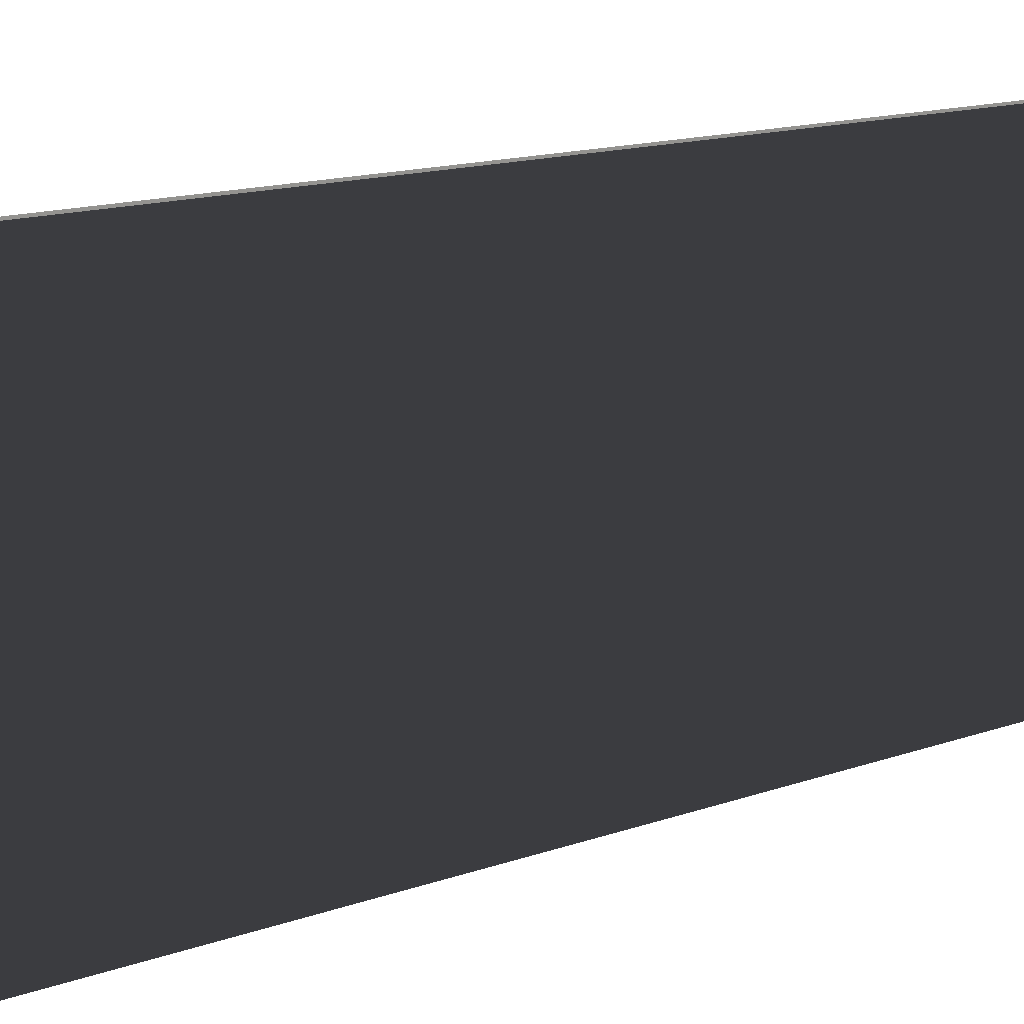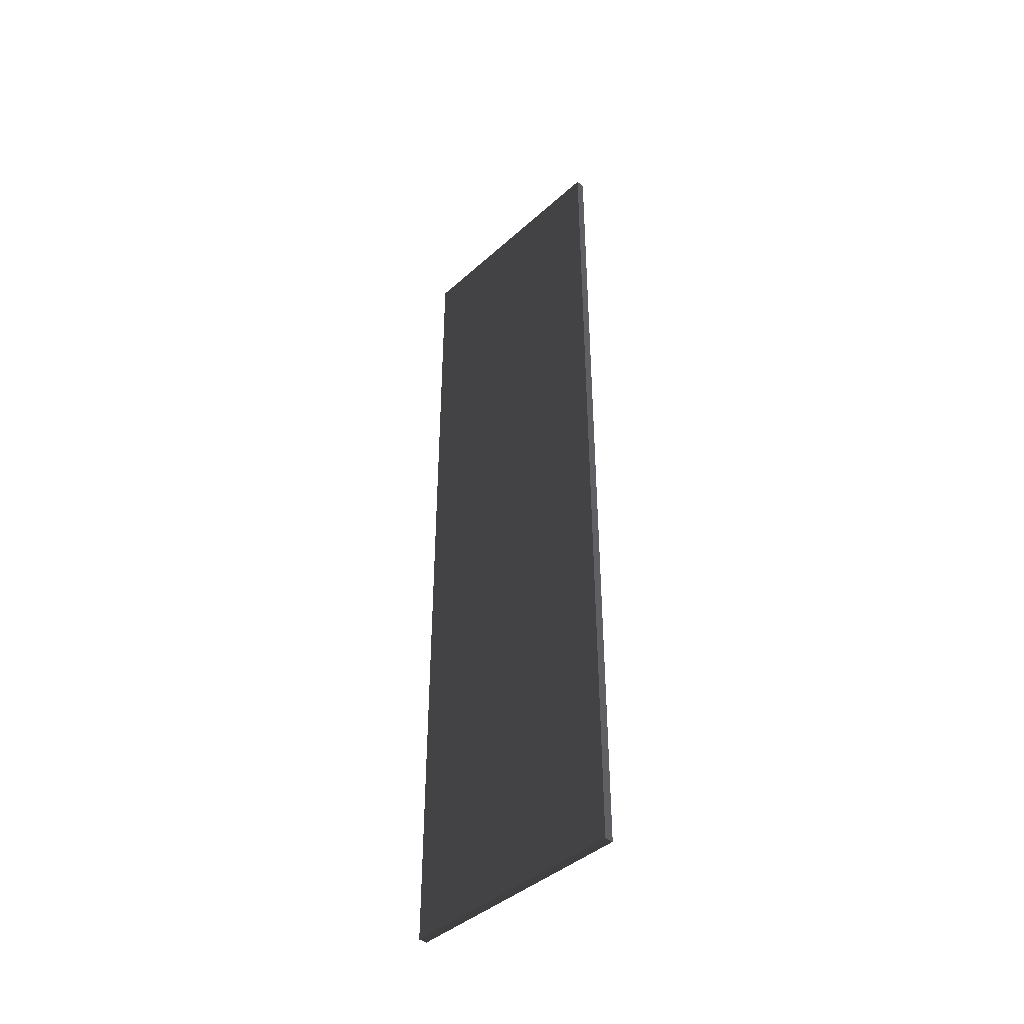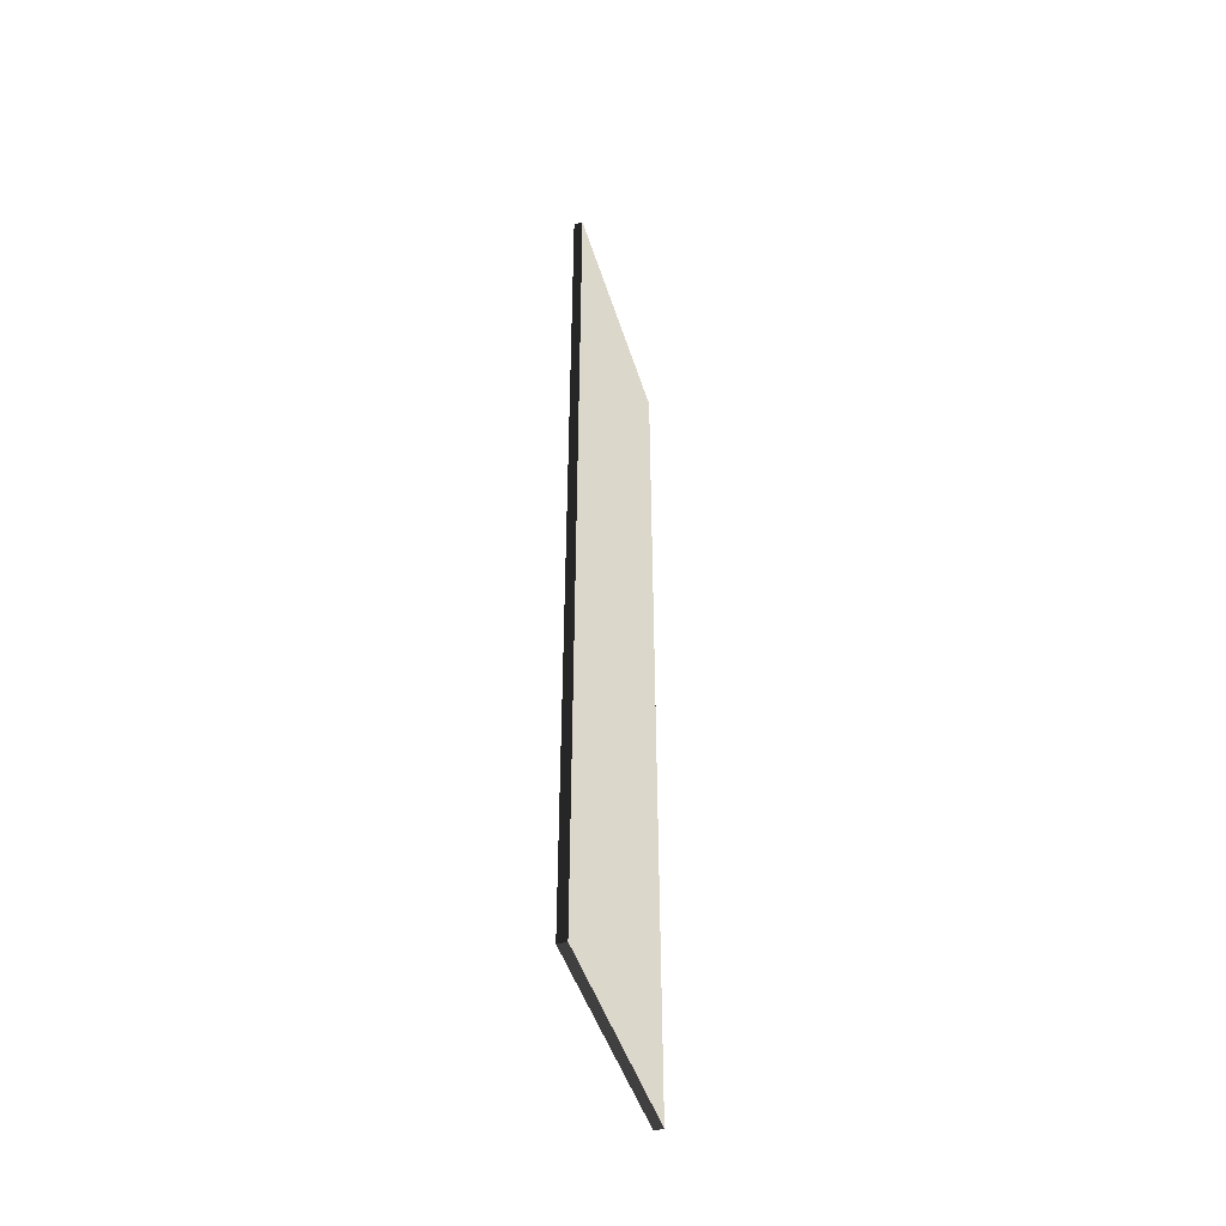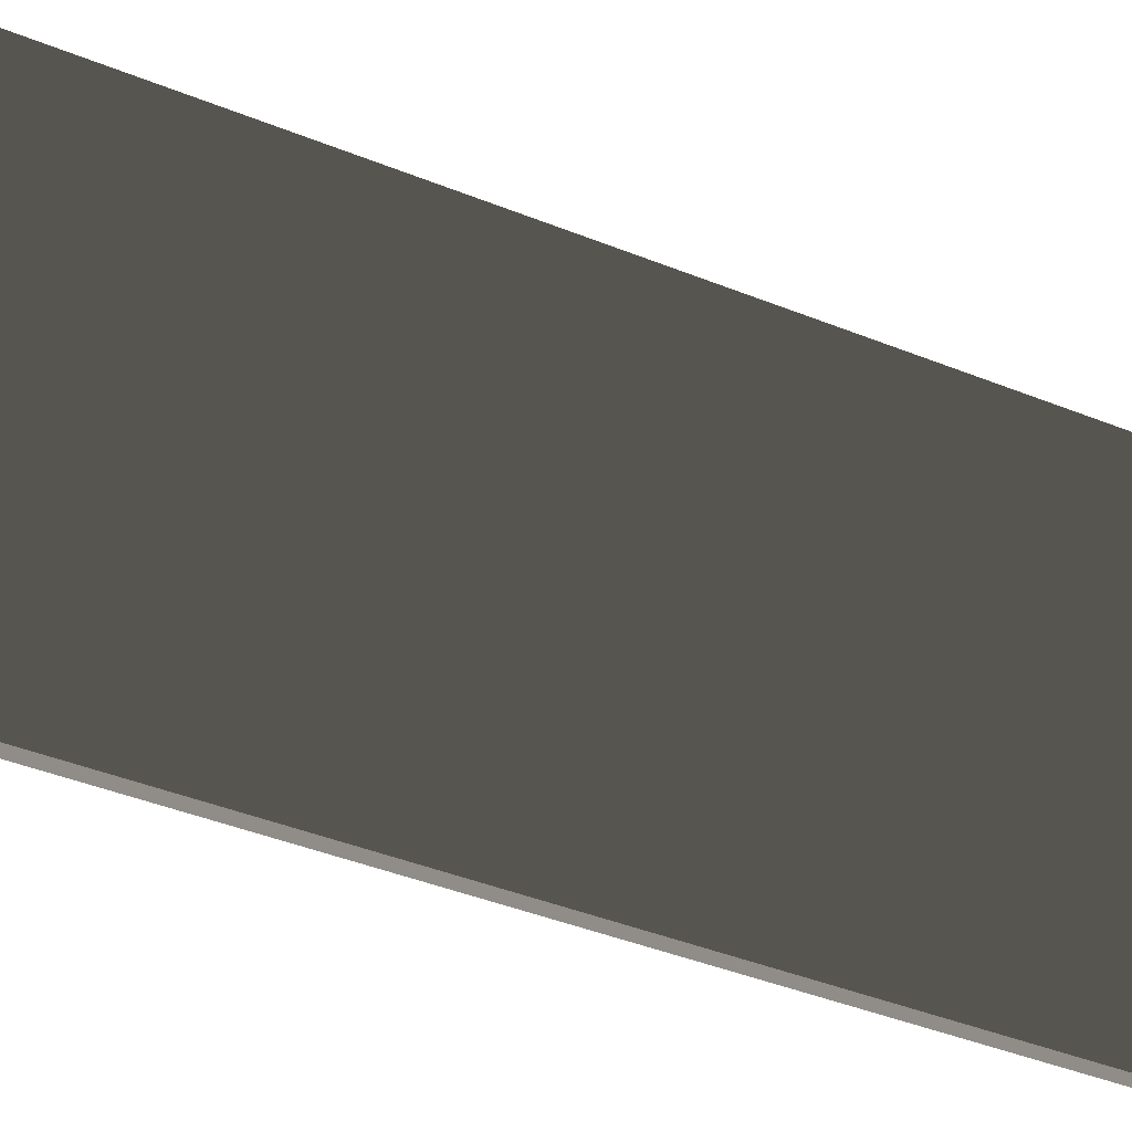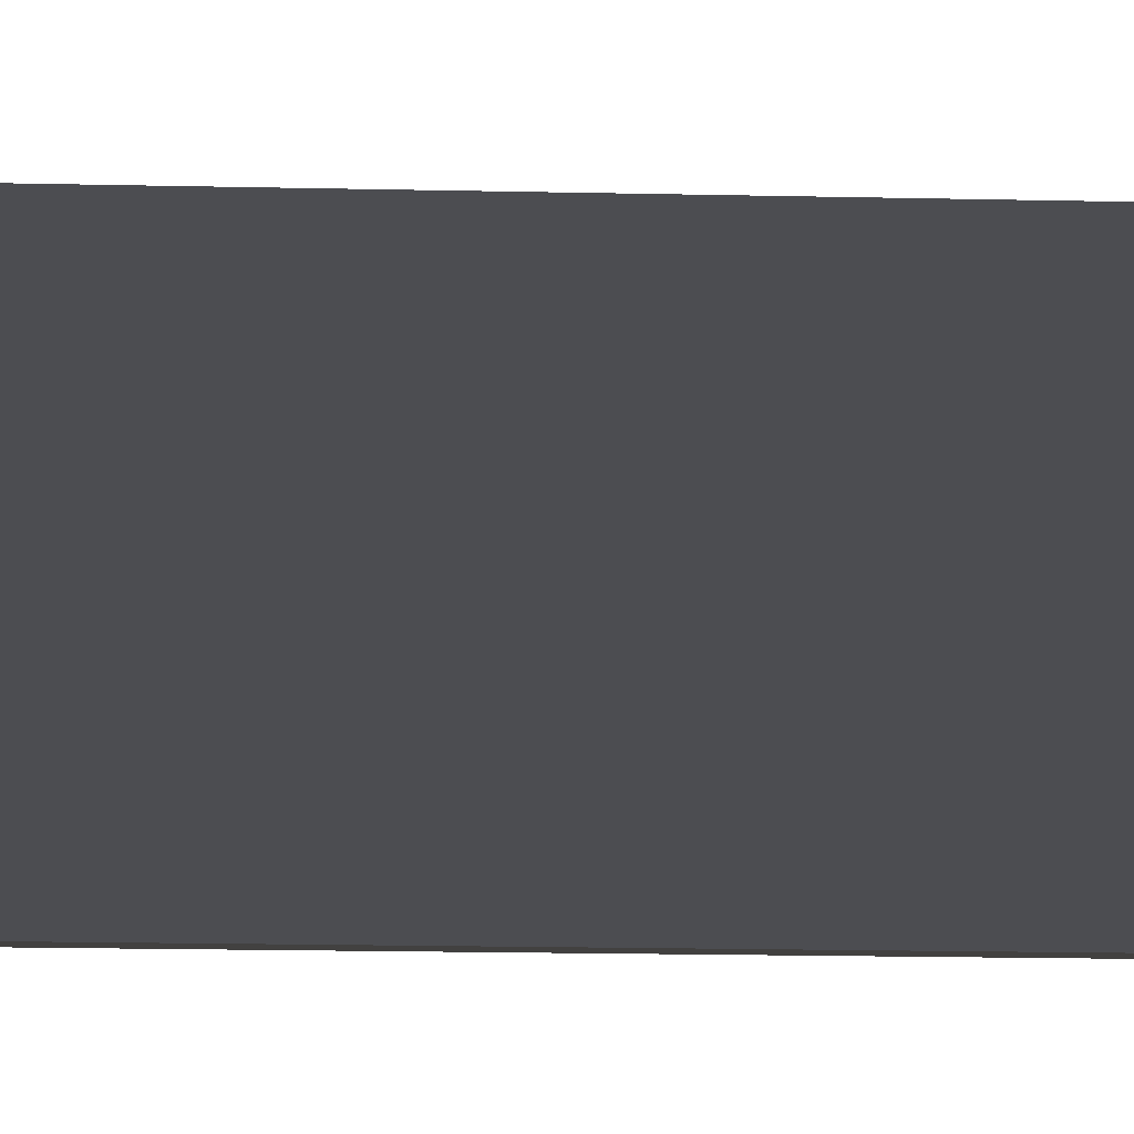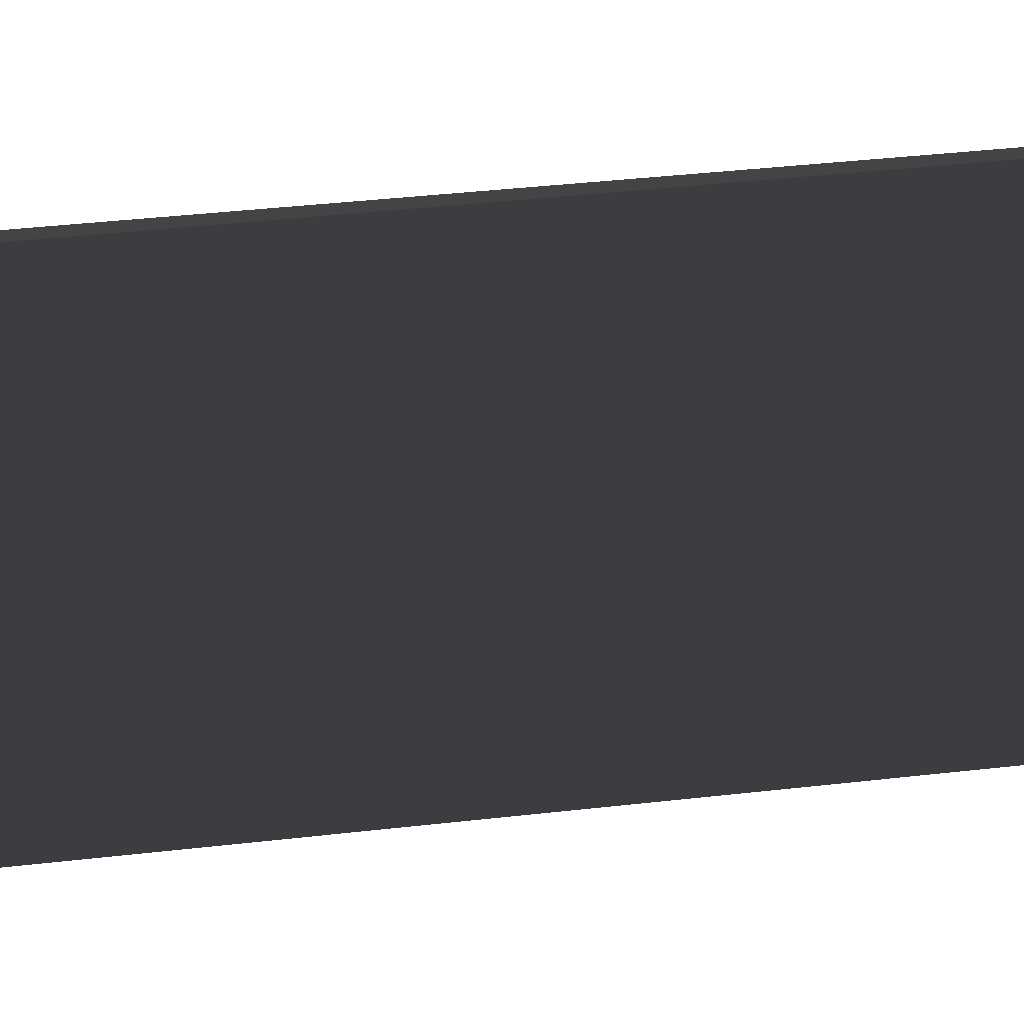
<metadata>
{"format":"obj","ext":"obj","renderer":"f3d","projection":"perspective","resolution":1024,"background":"white","views":[{"elev":9.1,"azim":-140.8,"up":"+Z"},{"elev":-42.4,"azim":136.8,"up":"+Y"},{"elev":-47.0,"azim":17.0,"up":"+Y"},{"elev":-29.9,"azim":56.9,"up":"+Z"},{"elev":-15.4,"azim":-92.9,"up":"+Z"},{"elev":29.4,"azim":-100.5,"up":"+Z"}]}
</metadata>
<code>
v 0.04571 4.741 1.249
v -0.04573 4.741 1.249
v -0.04573 4.741 -1.249
v 0.04571 4.741 -1.249
v 0.04571 4.741 -1.249
v 0.04572 -2.359e-06 -1.249
v 0.04572 7.927e-06 1.249
v 0.04571 4.741 1.249
v 0.04573 -4.741 1.249
v 0.04573 -4.741 -1.249
v -0.04573 4.741 -1.249
v -0.04572 -7.927e-06 -1.249
v 0.04572 -2.359e-06 -1.249
v 0.04571 4.741 -1.249
v 0.04573 -4.741 -1.249
v -0.04571 -4.741 -1.249
v -0.04573 4.741 1.249
v -0.04572 2.359e-06 1.249
v -0.04572 -7.927e-06 -1.249
v -0.04573 4.741 -1.249
v -0.04571 -4.741 -1.249
v -0.04571 -4.741 1.249
v 0.04571 4.741 1.249
v 0.04572 7.927e-06 1.249
v -0.04572 2.359e-06 1.249
v -0.04573 4.741 1.249
v -0.04571 -4.741 1.249
v 0.04573 -4.741 1.249
v 0.04573 -4.741 1.249
v 0.04573 -4.741 -1.249
v -0.04571 -4.741 -1.249
v -0.04571 -4.741 1.249
g Wall_t7_36279_27
f 1 3 2
f 1 4 3
f 5 7 6
f 5 8 7
f 6 7 9
f 6 9 10
f 11 13 12
f 11 14 13
f 12 13 15
f 12 15 16
f 17 19 18
f 17 20 19
f 18 19 21
f 18 21 22
f 23 25 24
f 23 26 25
f 24 25 27
f 24 27 28
f 29 31 30
f 29 32 31

</code>
